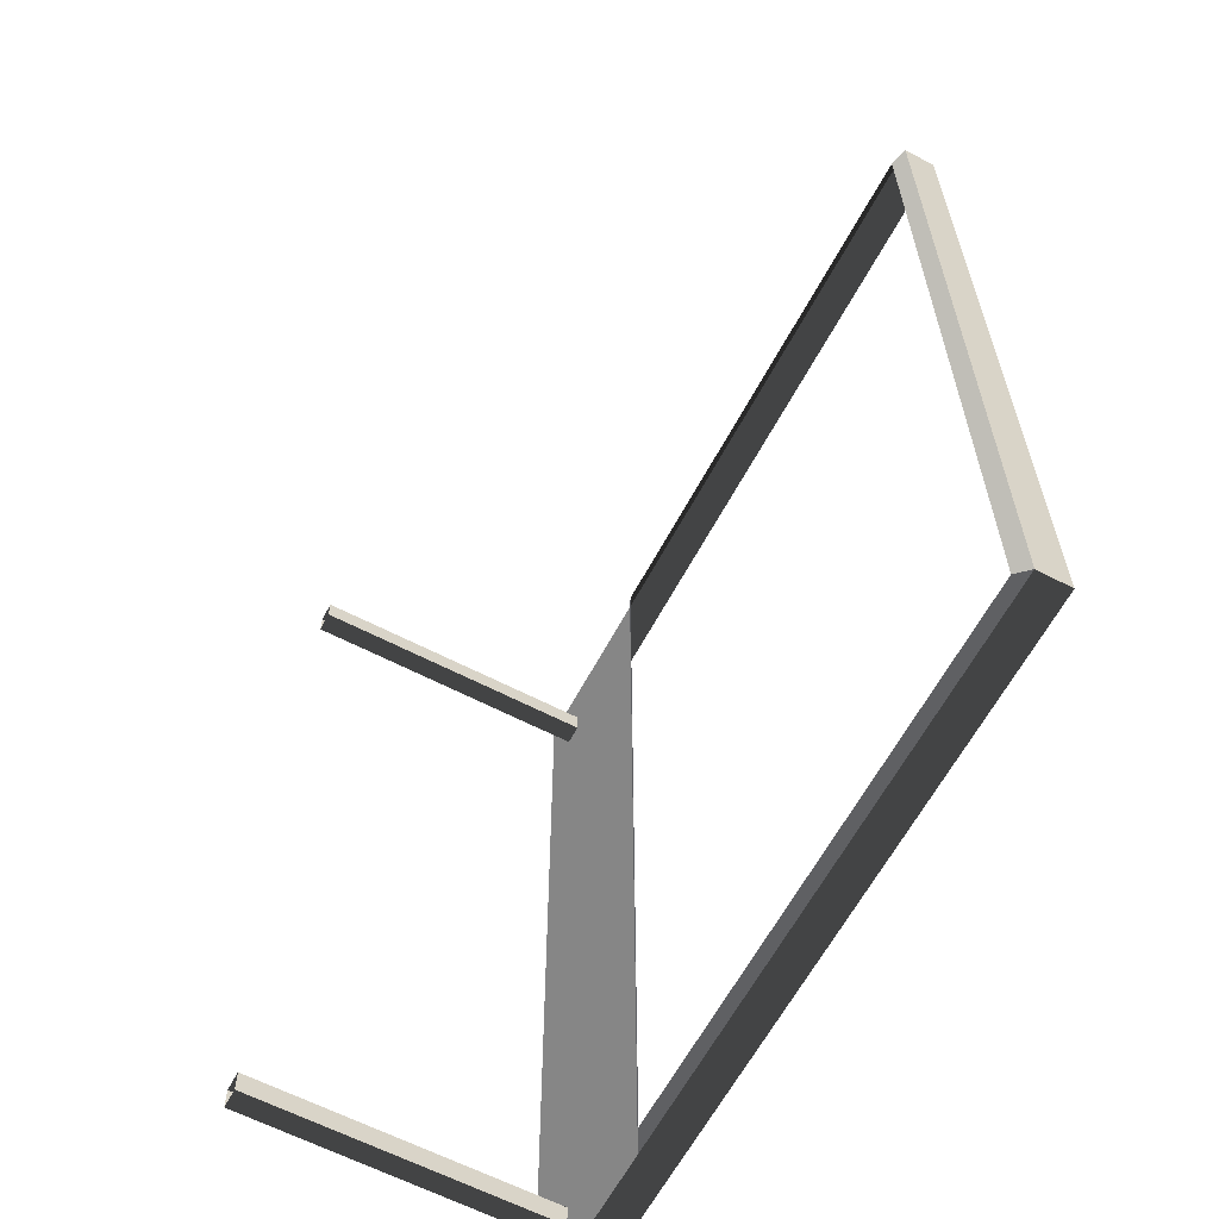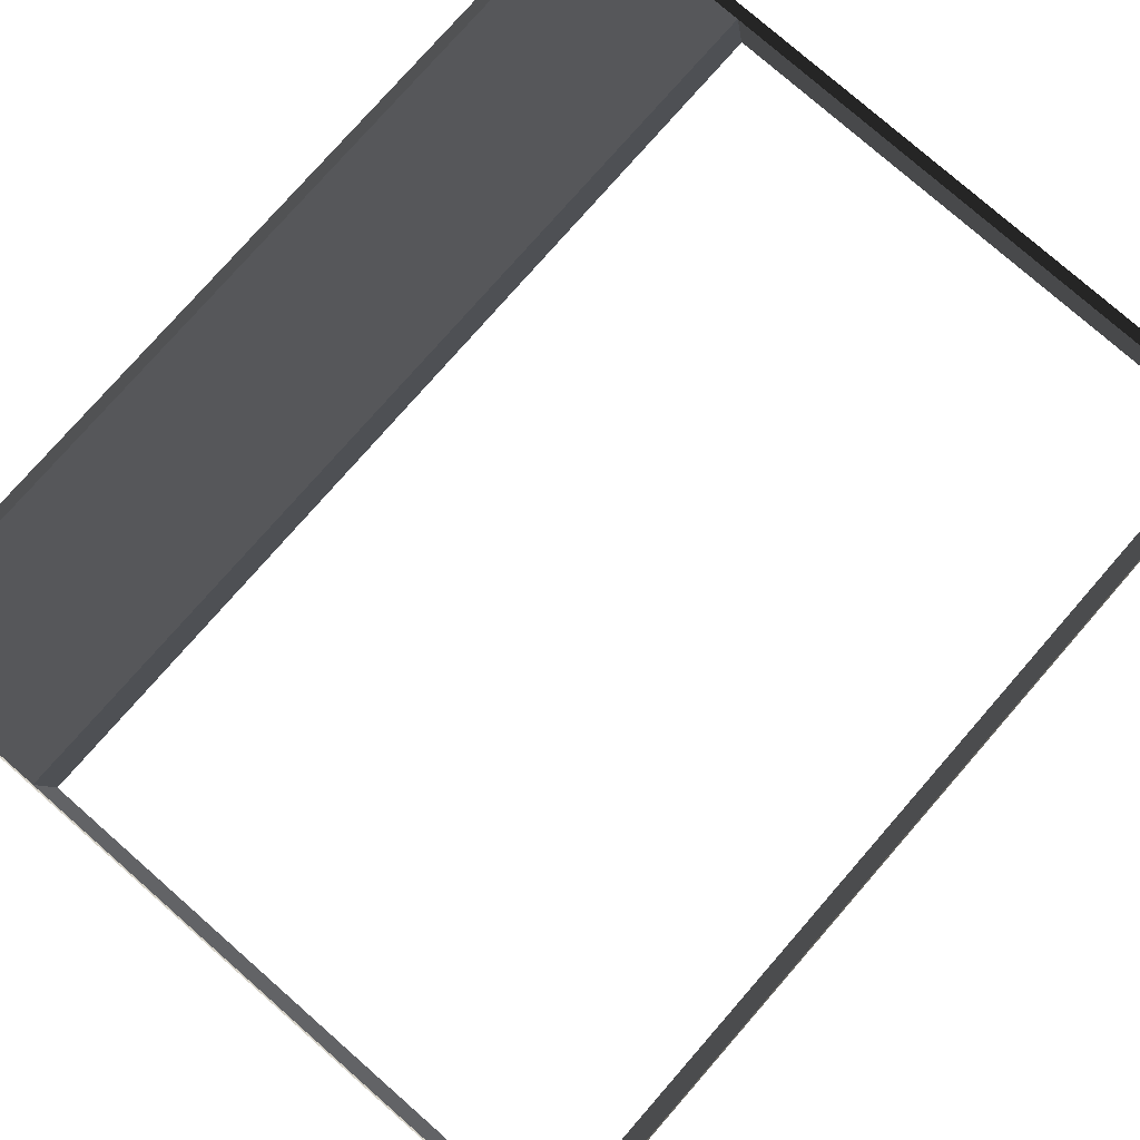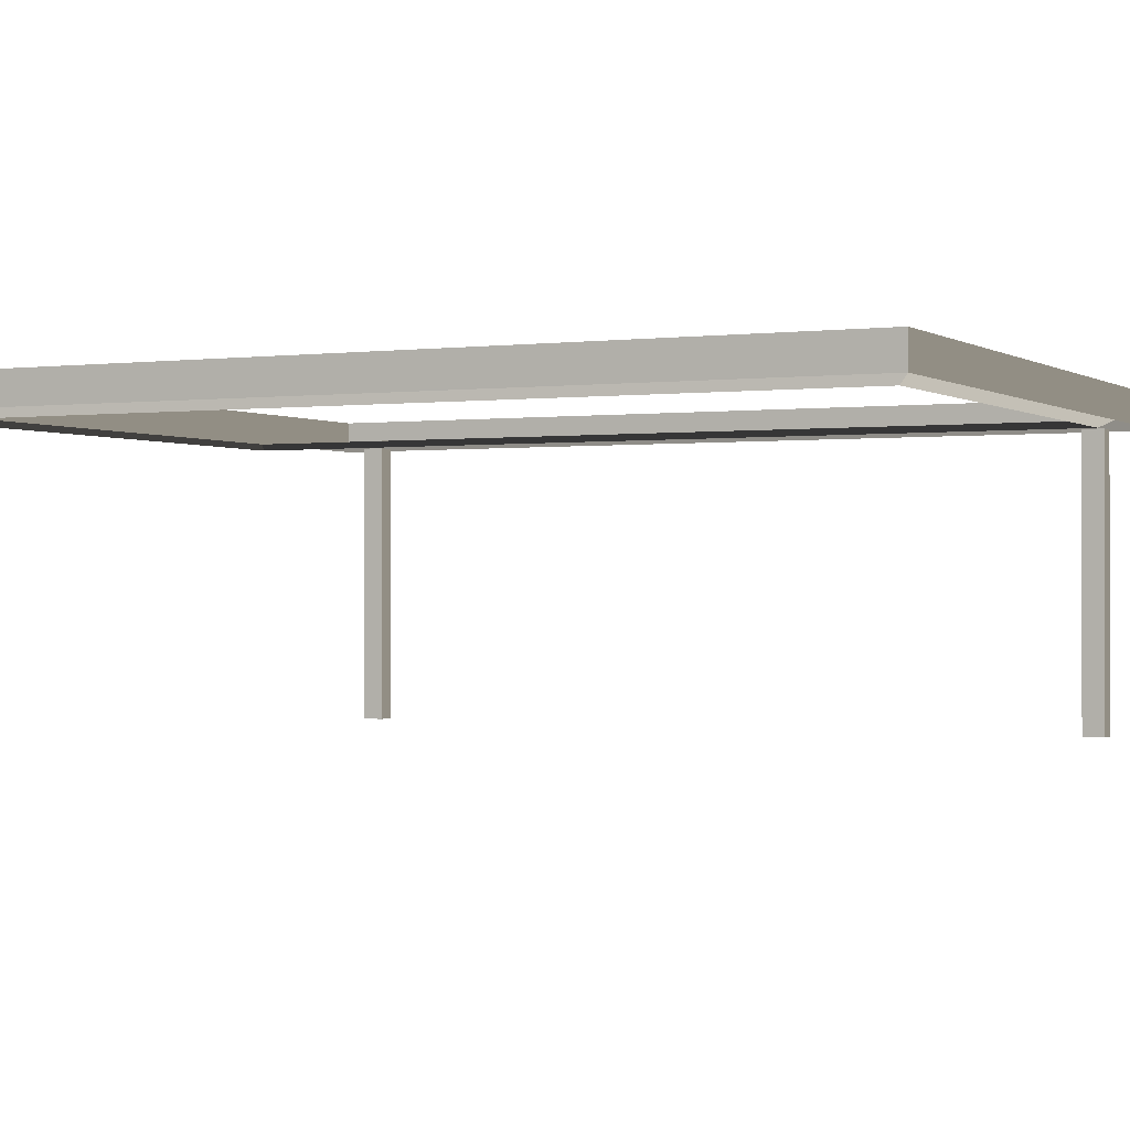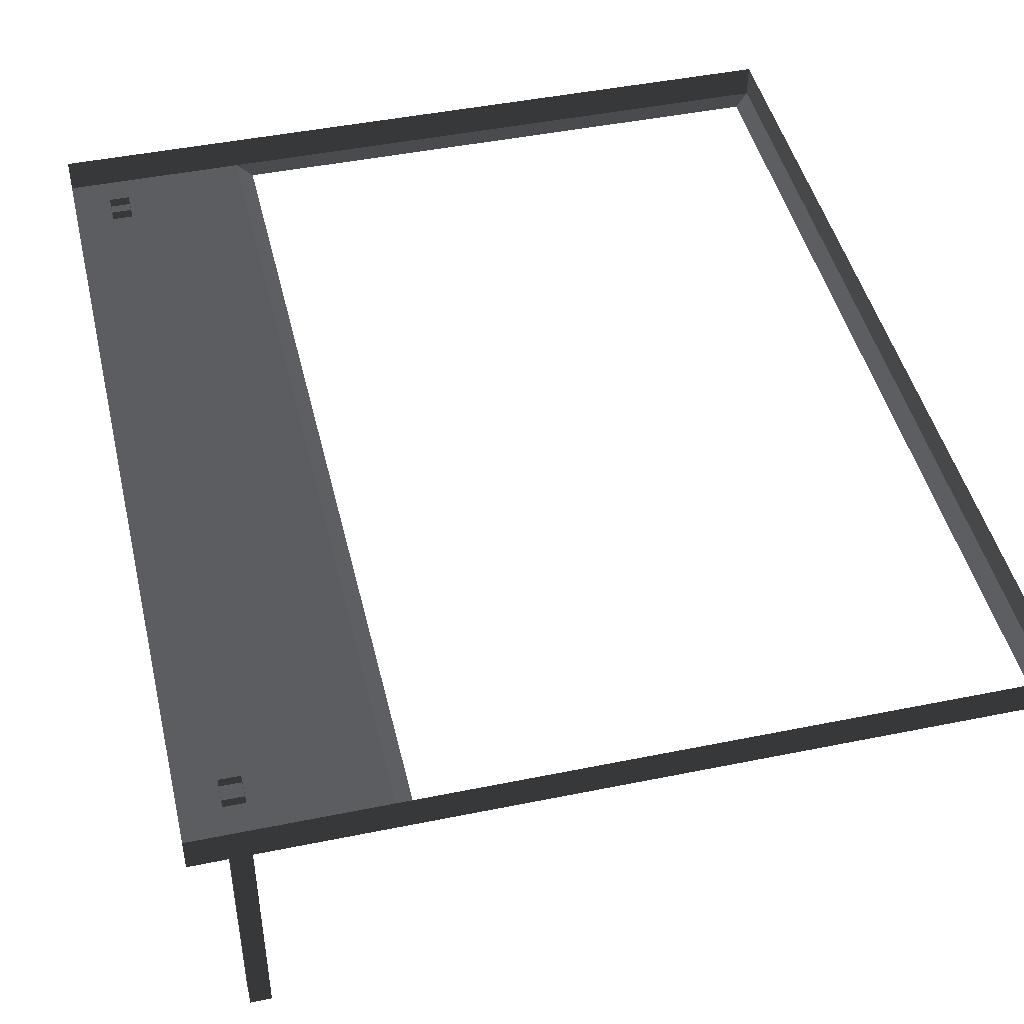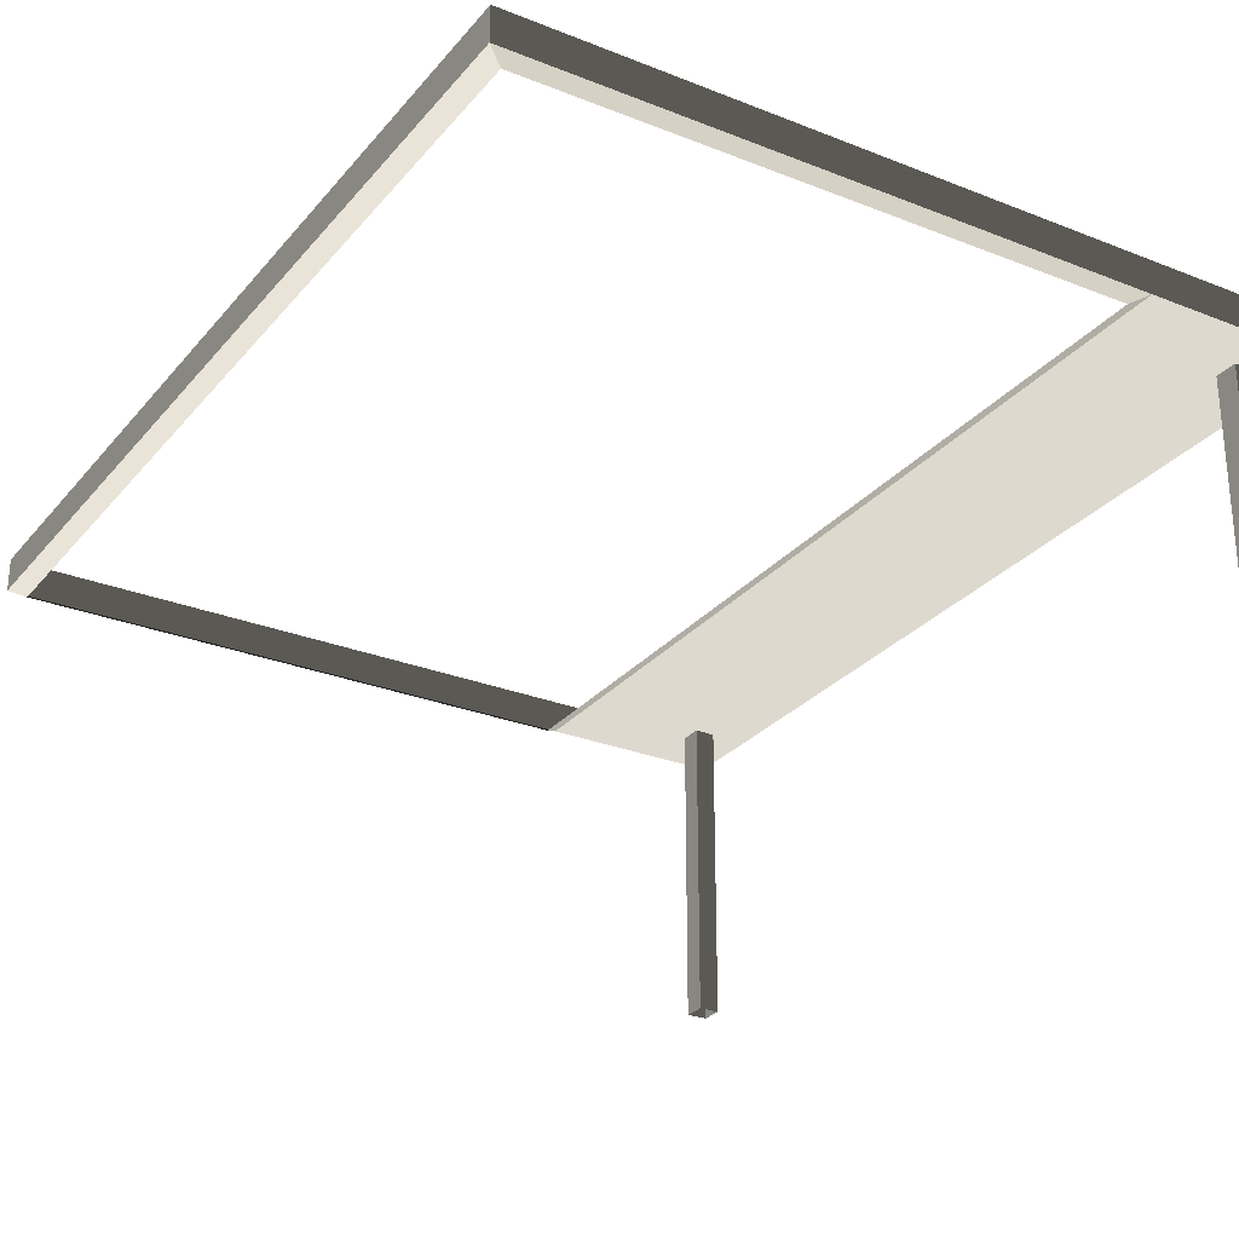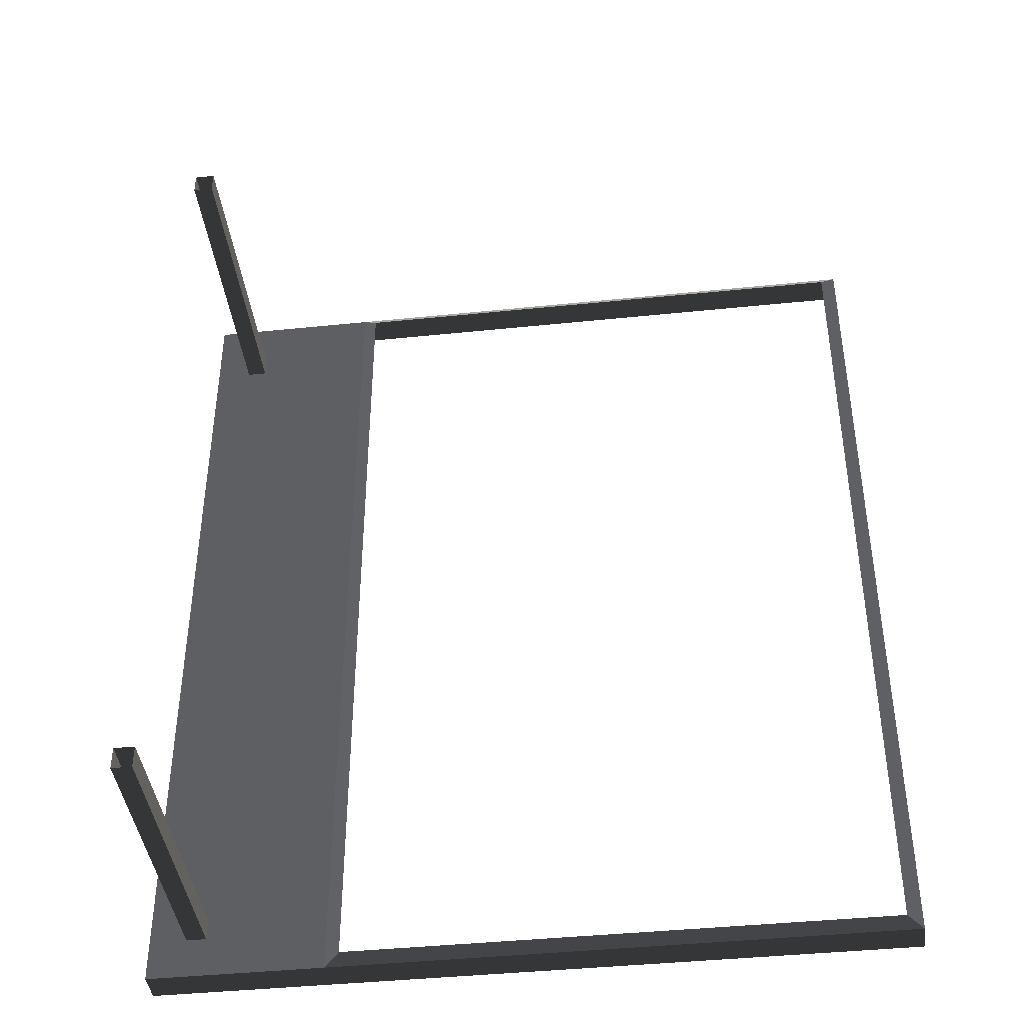
<metadata>
{"format":"obj","ext":"obj","renderer":"f3d","projection":"perspective","resolution":1024,"background":"white","views":[{"elev":-62.1,"azim":-117.9,"up":"+Y"},{"elev":78.4,"azim":-138.8,"up":"+Z"},{"elev":-0.5,"azim":-63.8,"up":"+Z"},{"elev":45.7,"azim":166.8,"up":"+Z"},{"elev":-27.6,"azim":-31.2,"up":"+Z"},{"elev":-41.9,"azim":-172.9,"up":"+Y"}]}
</metadata>
<code>
v -0.9954 -2.047 0.4622
v -0.8321 -2.17 0.5438
v -0.8321 7.496 0.5438
v -0.9954 7.374 0.4622
v -0.8321 7.496 0.5438
v -0.8321 7.496 0.8882
v -6.965 7.496 0.8882
v -6.965 7.496 0.5438
v -6.802 7.374 0.4622
v -6.965 7.496 0.5438
v -6.965 -2.17 0.5438
v -6.802 -2.047 0.4622
v -6.802 -2.047 0.4622
v -6.965 -2.17 0.5438
v -0.8321 -2.17 0.5438
v -0.9954 -2.047 0.4622
v -0.9954 7.374 0.4622
v -0.8321 7.496 0.5438
v -6.965 7.496 0.5438
v -6.802 7.374 0.4622
v -0.8321 -2.17 0.8882
v 1.053 -2.17 0.8882
v 1.053 -2.17 0.5438
v -0.8321 -2.17 0.5438
v -6.965 -2.17 0.5438
v -6.965 -2.17 0.8882
v -6.965 7.496 0.5438
v -6.965 7.496 0.8882
v -6.965 -2.17 0.8882
v -6.965 -2.17 0.5438
v 1.053 -2.17 0.5438
v 1.053 -2.17 0.8882
v 1.053 7.496 0.8882
v 1.053 7.496 0.5438
v -0.8321 -2.17 0.5438
v 1.053 -2.17 0.5438
v 1.053 7.496 0.5438
v -0.8321 7.496 0.5438
v -0.8321 7.496 0.5438
v 1.053 7.496 0.5438
v 1.053 7.496 0.8882
v -0.8321 7.496 0.8882
v 0.6585 -1.737 -2.58
v 0.6585 -1.737 0.6378
v 0.6585 -1.504 0.6378
v 0.6585 -1.504 -2.58
v 0.4466 -1.737 -2.58
v 0.4466 -1.504 -2.58
v 0.4466 -1.504 0.6378
v 0.4466 -1.737 0.6378
v 0.6585 -1.504 -2.58
v 0.6585 -1.504 0.6378
v 0.4466 -1.504 0.6378
v 0.4466 -1.504 -2.58
v 0.6585 -1.737 0.6378
v 0.6585 -1.737 -2.58
v 0.4466 -1.737 -2.58
v 0.4466 -1.737 0.6378
v 0.6585 6.696 -2.58
v 0.6585 6.696 0.6378
v 0.6585 6.929 0.6378
v 0.6585 6.929 -2.58
v 0.4466 6.696 -2.58
v 0.4466 6.929 -2.58
v 0.4466 6.929 0.6378
v 0.4466 6.696 0.6378
v 0.6585 6.929 -2.58
v 0.6585 6.929 0.6378
v 0.4466 6.929 0.6378
v 0.4466 6.929 -2.58
v 0.6585 6.696 0.6378
v 0.6585 6.696 -2.58
v 0.4466 6.696 -2.58
v 0.4466 6.696 0.6378
g Building.028_37887_547
f 1 3 2
f 1 4 3
f 5 7 6
f 5 8 7
f 9 11 10
f 9 12 11
f 13 15 14
f 13 16 15
f 17 19 18
f 17 20 19
f 21 23 22
f 21 24 23
f 25 24 21
f 25 21 26
f 27 29 28
f 27 30 29
f 31 33 32
f 31 34 33
f 35 37 36
f 35 38 37
f 39 41 40
f 39 42 41
f 43 45 44
f 43 46 45
f 47 49 48
f 47 50 49
f 51 53 52
f 51 54 53
f 55 57 56
f 55 58 57
f 59 61 60
f 59 62 61
f 63 65 64
f 63 66 65
f 67 69 68
f 67 70 69
f 71 73 72
f 71 74 73

</code>
